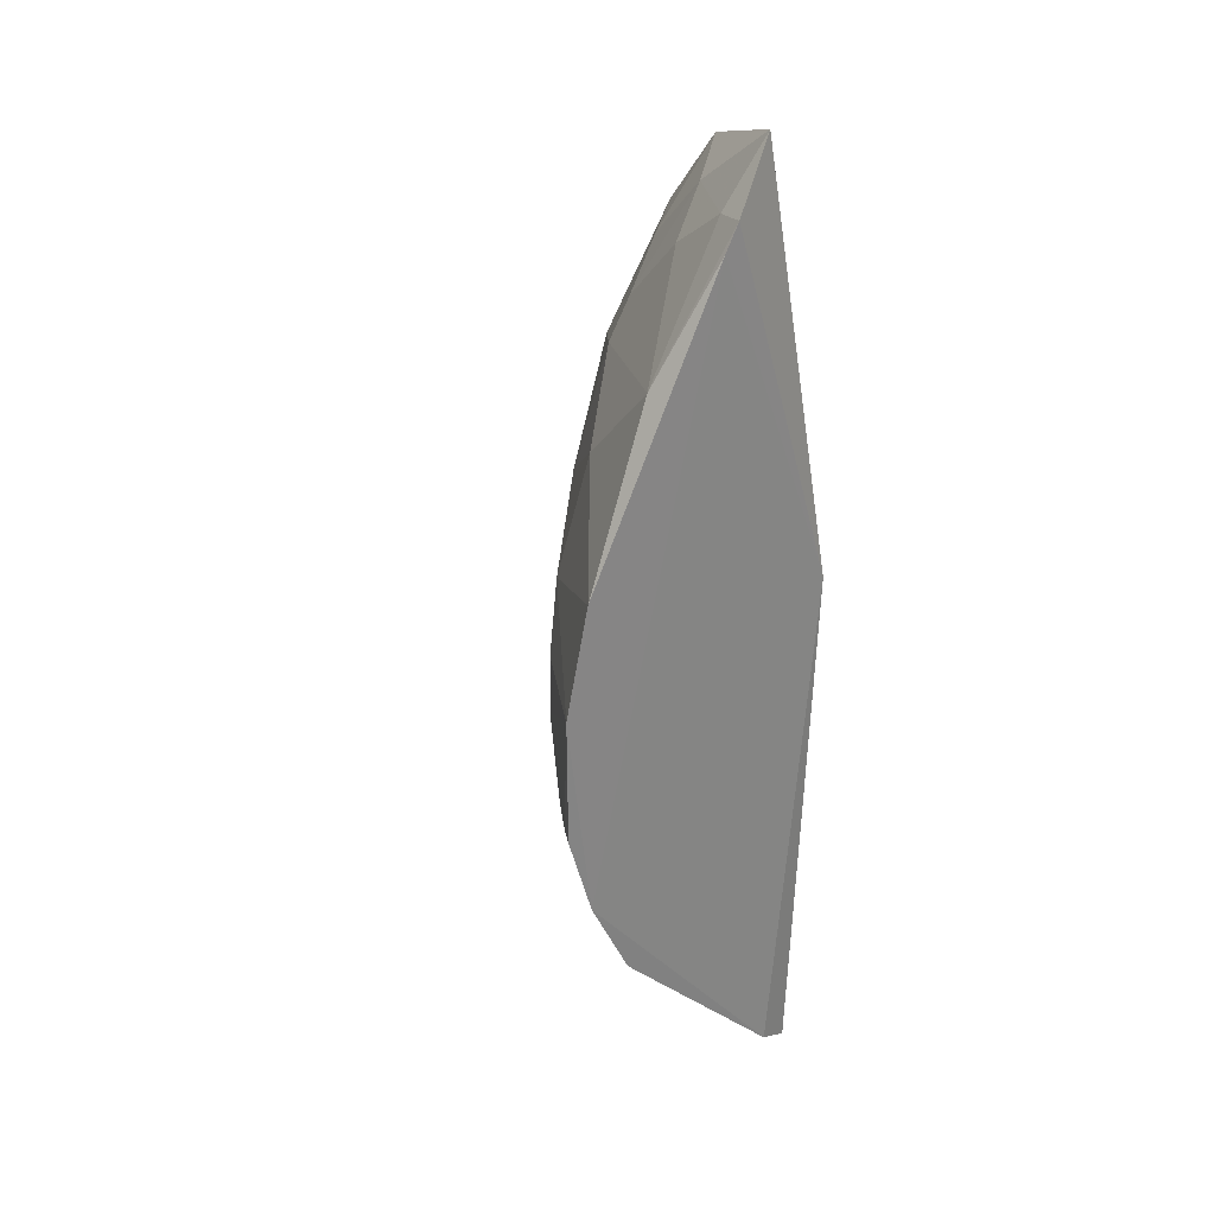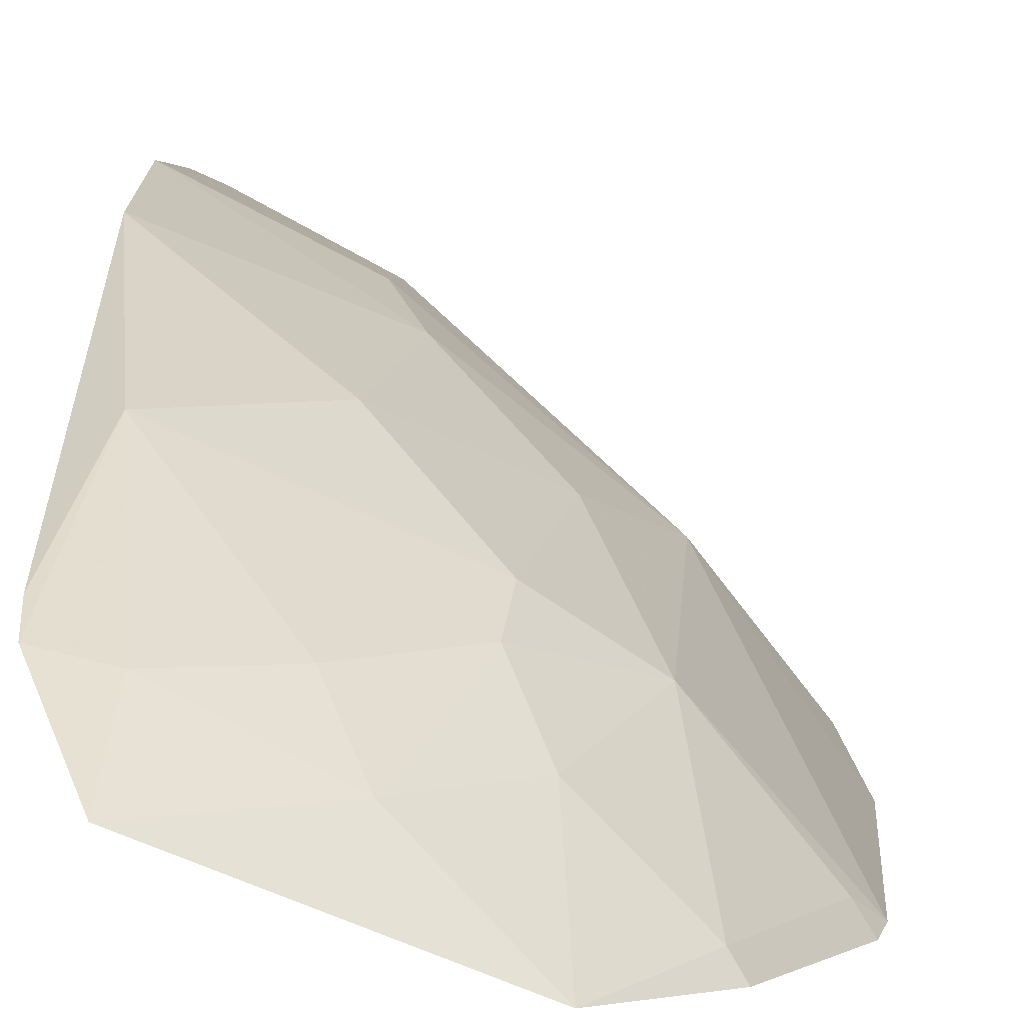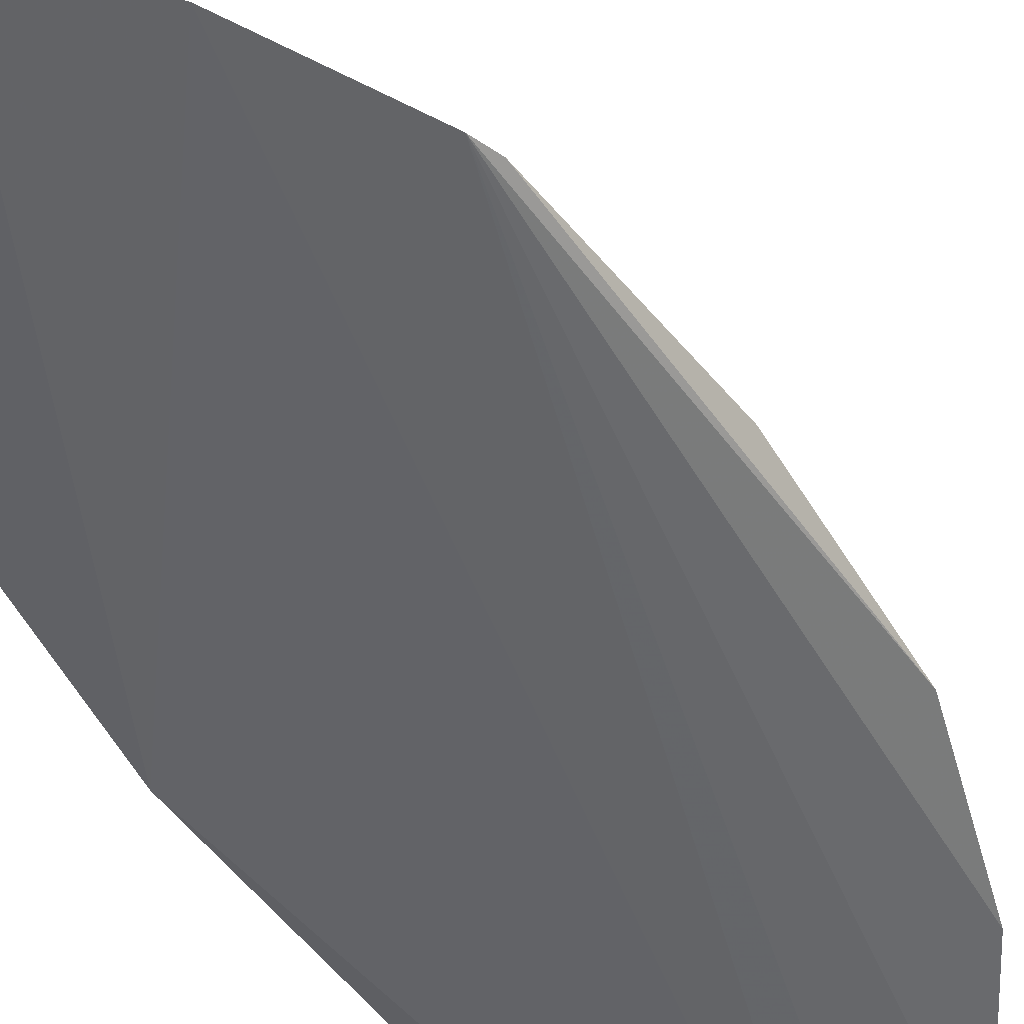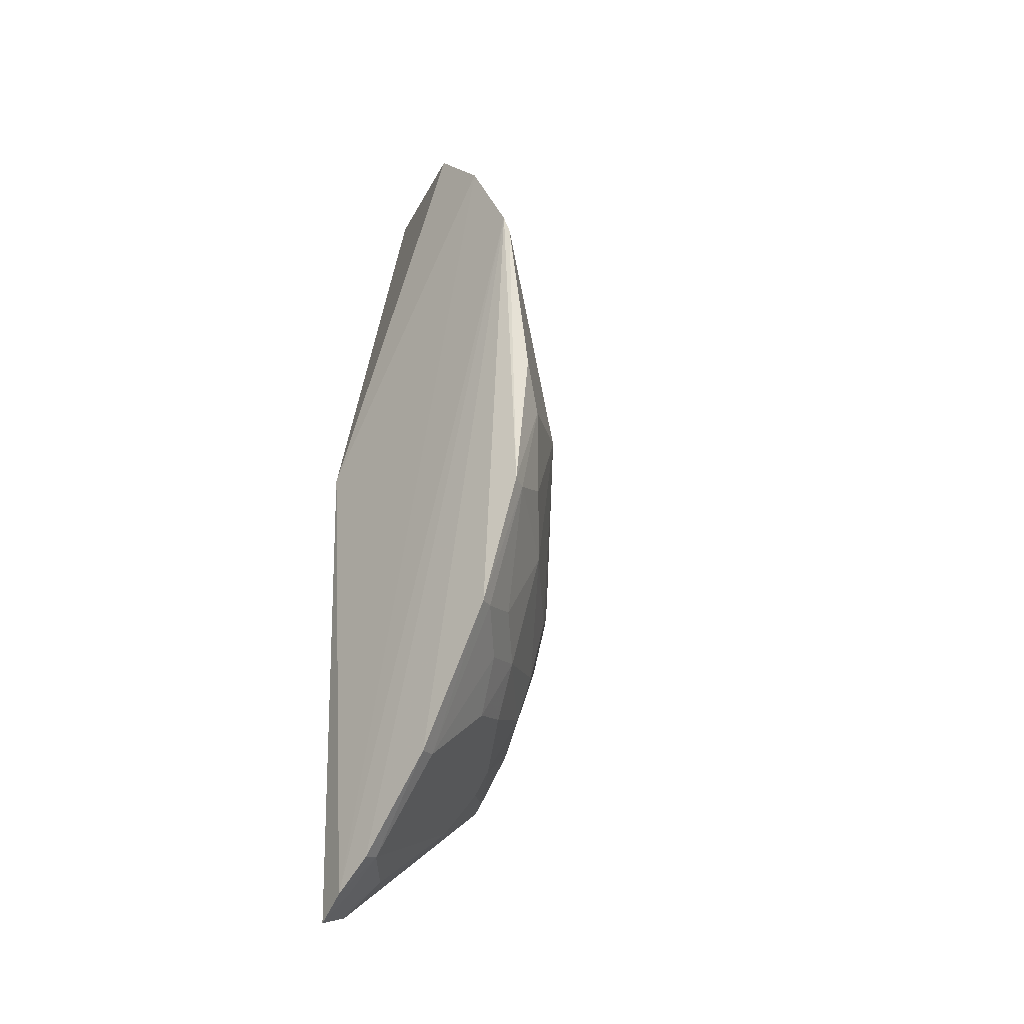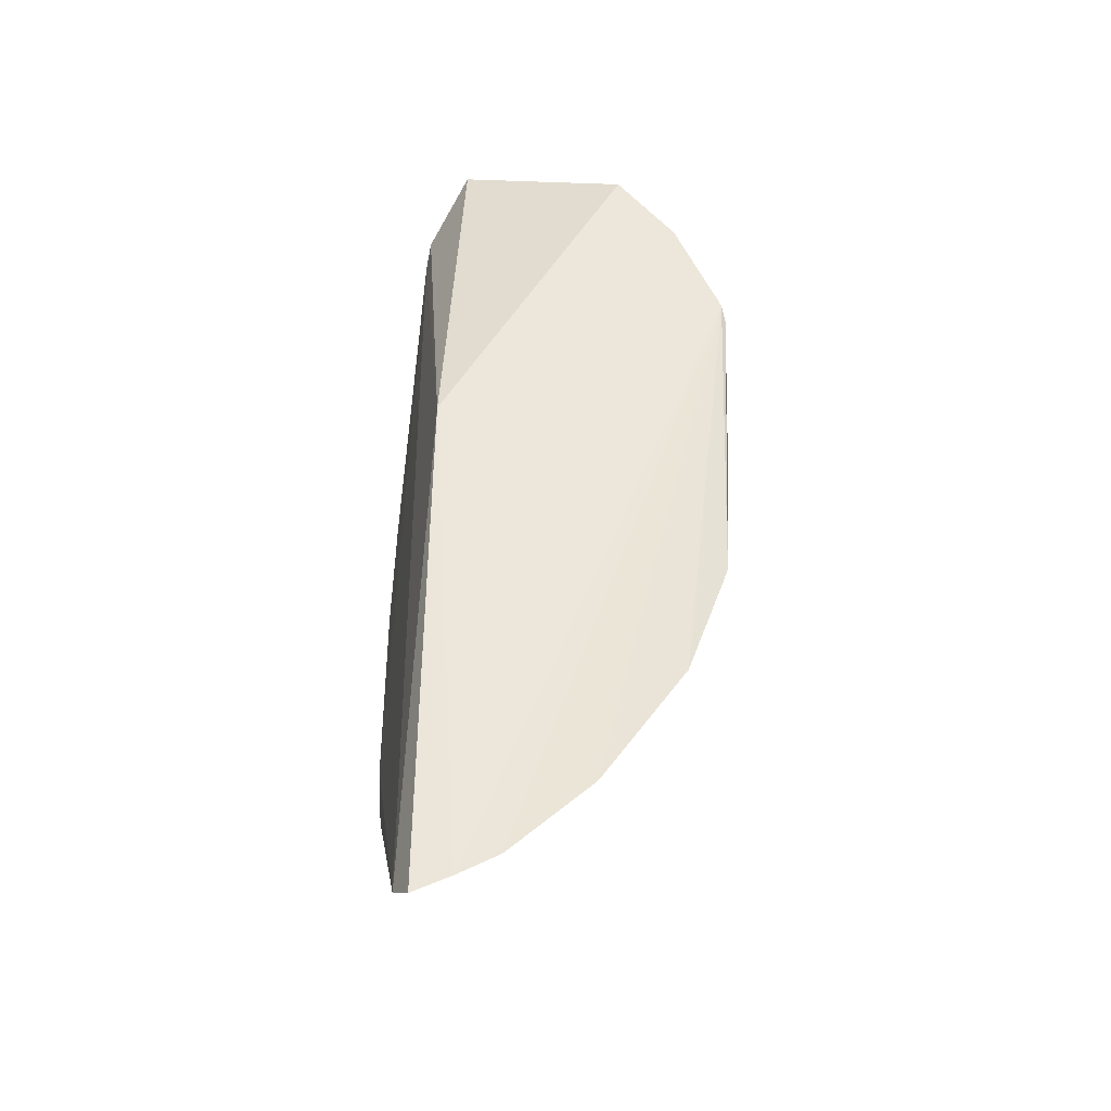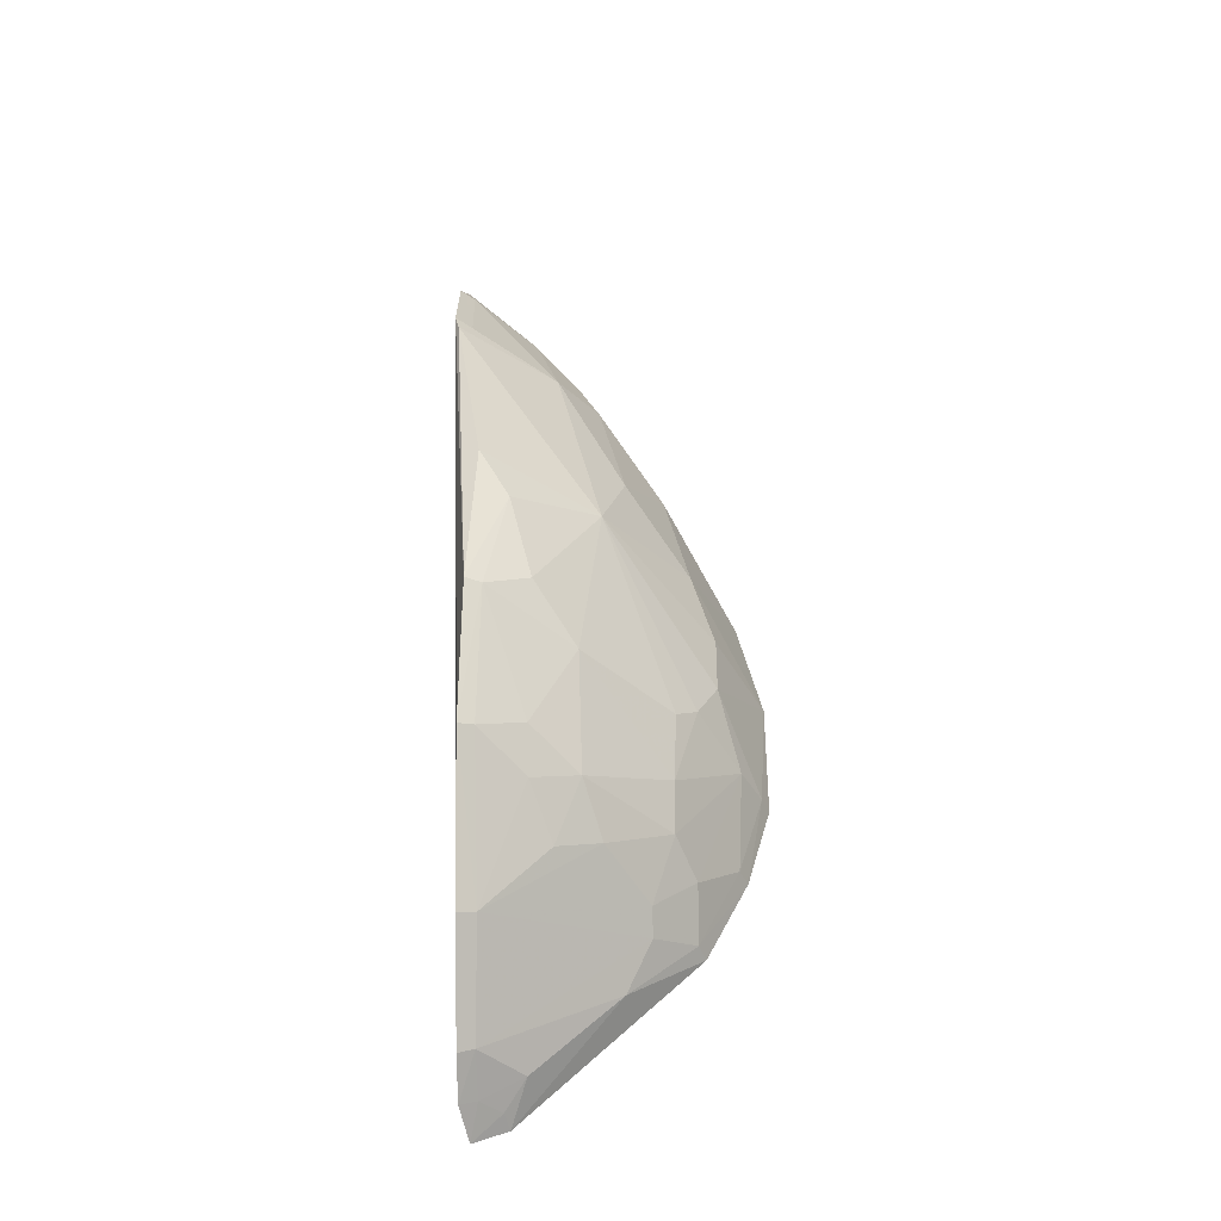
<metadata>
{"format":"obj","ext":"obj","renderer":"f3d","projection":"perspective","resolution":1024,"background":"white","views":[{"elev":29.6,"azim":54.7,"up":"+Y"},{"elev":3.0,"azim":-177.2,"up":"+Z"},{"elev":-52.9,"azim":-145.1,"up":"+Z"},{"elev":-36.1,"azim":-132.3,"up":"+Y"},{"elev":-39.4,"azim":169.1,"up":"+Y"},{"elev":-43.5,"azim":-89.9,"up":"+Y"}]}
</metadata>
<code>
v -0.2344 -0.3926 0.2311
v -0.2278 -0.3805 0.2537
v -0.4409 -0.02959 0.2304
v -0.2537 0.26 0.2576
v -0.2348 -0.02973 0.2164
v -0.2292 -0.148 0.4151
v -0.4028 -0.2194 0.2237
v -0.3636 0.2224 0.2097
v -0.2303 0.2036 0.3059
v -0.3387 -0.3051 0.2361
v -0.2592 -0.3819 0.225
v -0.3255 -0.1465 0.3522
v -0.4381 0.1029 0.2091
v -0.2316 0.2206 0.2955
v -0.228 -0.205 0.399
v -0.3436 -0.3088 0.2241
v -0.2533 -0.3598 0.2637
v -0.414 -0.1145 0.2646
v -0.3241 -0.2456 0.3078
v -0.4337 -0.1327 0.2254
v -0.3575 0.02635 0.3215
v -0.4049 0.1739 0.2076
v -0.3418 0.1412 0.2898
v -0.2296 0.01237 0.3996
v -0.2678 -0.1471 0.3953
v -0.2843 -0.3607 0.2352
v -0.2868 -0.365 0.2246
v -0.2407 -0.3763 0.2502
v -0.2284 -0.263 0.3706
v -0.3683 -0.2315 0.2642
v -0.2971 -0.2183 0.3509
v -0.4411 0.08936 0.2121
v -0.4295 -0.05984 0.2499
v -0.3838 -0.2028 0.2633
v -0.2991 0.1864 0.2879
v -0.3574 0.1699 0.2593
v -0.2293 -0.06119 0.4157
v -0.3 0.06791 0.3488
v -0.2412 -0.1471 0.4098
v -0.2981 -0.0613 0.3808
v -0.2556 -0.3774 0.236
v -0.2667 -0.2735 0.3371
v -0.2526 -0.3043 0.3208
v -0.3981 -0.2167 0.2339
v -0.3395 -0.2595 0.2789
v -0.312 -0.1884 0.3511
v -0.2403 -0.2042 0.3931
v -0.3851 0.0989 0.2764
v -0.4282 -0.1323 0.2362
v -0.3867 -0.03333 0.3063
v -0.3531 -0.2177 0.295
v -0.2567 0.2164 0.289
v -0.3154 0.214 0.2585
v -0.3989 0.1714 0.2174
v -0.2447 0.1261 0.3477
v -0.2996 -0.1031 0.3805
v -0.3128 -0.01732 0.3652
v -0.2808 -0.2596 0.3367
v -0.2406 -0.2607 0.3657
v -0.3124 -0.1334 0.3664
v -0.2676 -0.2329 0.3651
v -0.4311 0.1005 0.2202
v -0.3444 0.1129 0.3038
v -0.3839 -0.145 0.2927
f 5 2 1
f 8 4 5
f 9 2 5
f 11 5 1
f 14 9 5
f 14 5 4
f 15 2 9
f 16 10 7
f 16 7 13
f 20 13 7
f 22 8 5
f 22 5 11
f 22 11 13
f 24 15 9
f 26 10 16
f 27 16 13
f 27 13 11
f 27 26 16
f 27 11 26
f 28 1 2
f 28 2 17
f 29 2 15
f 32 20 3
f 32 13 20
f 33 3 20
f 37 6 15
f 37 15 24
f 39 15 6
f 39 6 37
f 41 26 11
f 41 11 1
f 41 1 28
f 41 28 17
f 41 17 26
f 42 10 26
f 43 17 2
f 43 2 29
f 43 42 26
f 43 26 17
f 44 7 10
f 44 10 30
f 45 30 10
f 45 10 19
f 46 31 25
f 47 39 25
f 47 15 39
f 48 23 36
f 49 33 20
f 49 18 33
f 49 44 34
f 49 20 7
f 49 7 44
f 50 32 3
f 50 3 33
f 50 48 32
f 50 21 48
f 50 33 18
f 51 19 31
f 51 31 46
f 51 45 19
f 51 30 45
f 51 44 30
f 51 34 44
f 52 14 4
f 53 4 8
f 53 8 36
f 53 36 23
f 53 23 35
f 53 52 4
f 53 35 52
f 54 36 8
f 54 8 22
f 54 48 36
f 54 22 13
f 55 52 35
f 55 9 14
f 55 14 52
f 55 38 24
f 55 24 9
f 56 25 39
f 56 39 37
f 56 37 40
f 56 40 50
f 57 38 21
f 57 50 40
f 57 21 50
f 57 24 38
f 57 40 37
f 57 37 24
f 58 31 19
f 58 19 10
f 58 10 42
f 59 43 29
f 59 42 43
f 59 58 42
f 59 29 15
f 59 15 47
f 60 46 25
f 60 12 46
f 60 25 56
f 60 56 50
f 60 50 12
f 61 47 25
f 61 25 31
f 61 59 47
f 61 31 58
f 61 58 59
f 62 13 32
f 62 32 48
f 62 54 13
f 62 48 54
f 63 23 48
f 63 38 55
f 63 55 35
f 63 35 23
f 63 48 21
f 63 21 38
f 64 49 34
f 64 18 49
f 64 34 51
f 64 50 18
f 64 12 50
f 64 51 46
f 64 46 12

</code>
